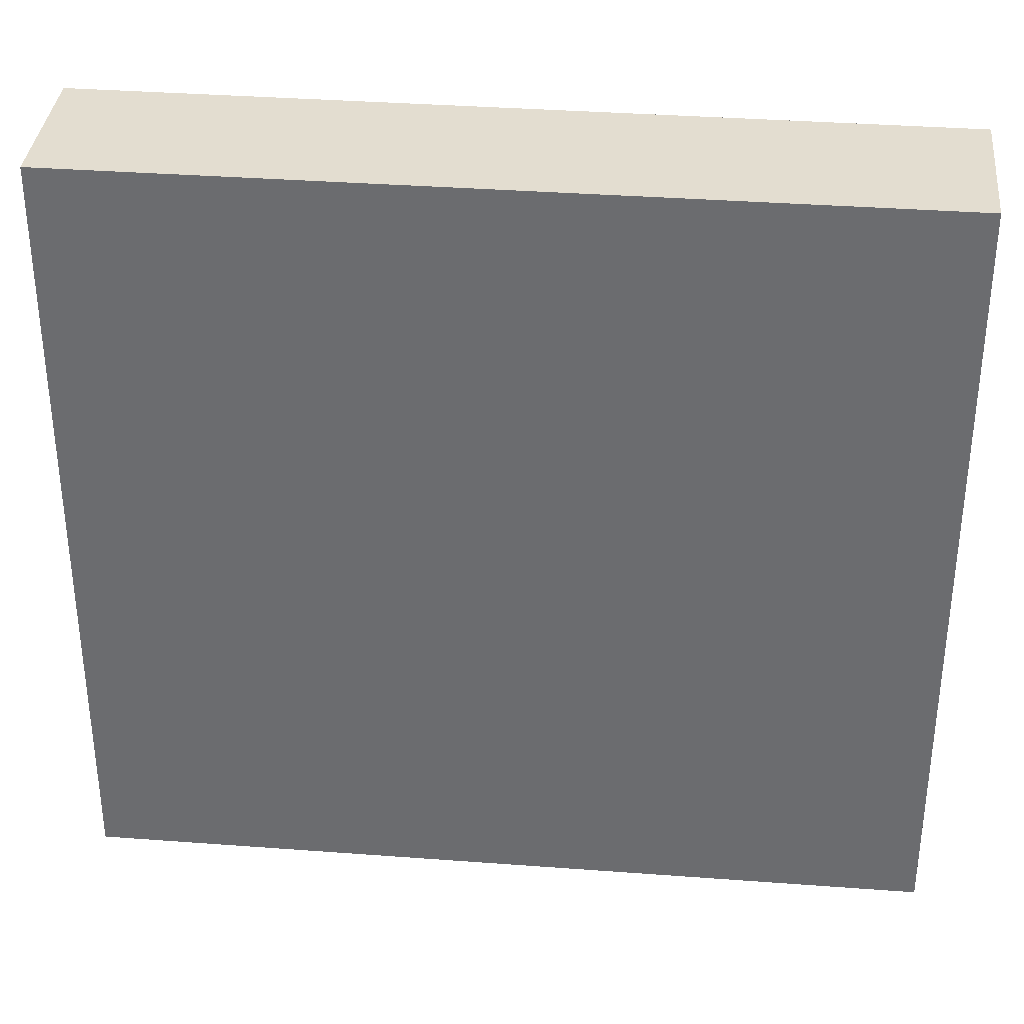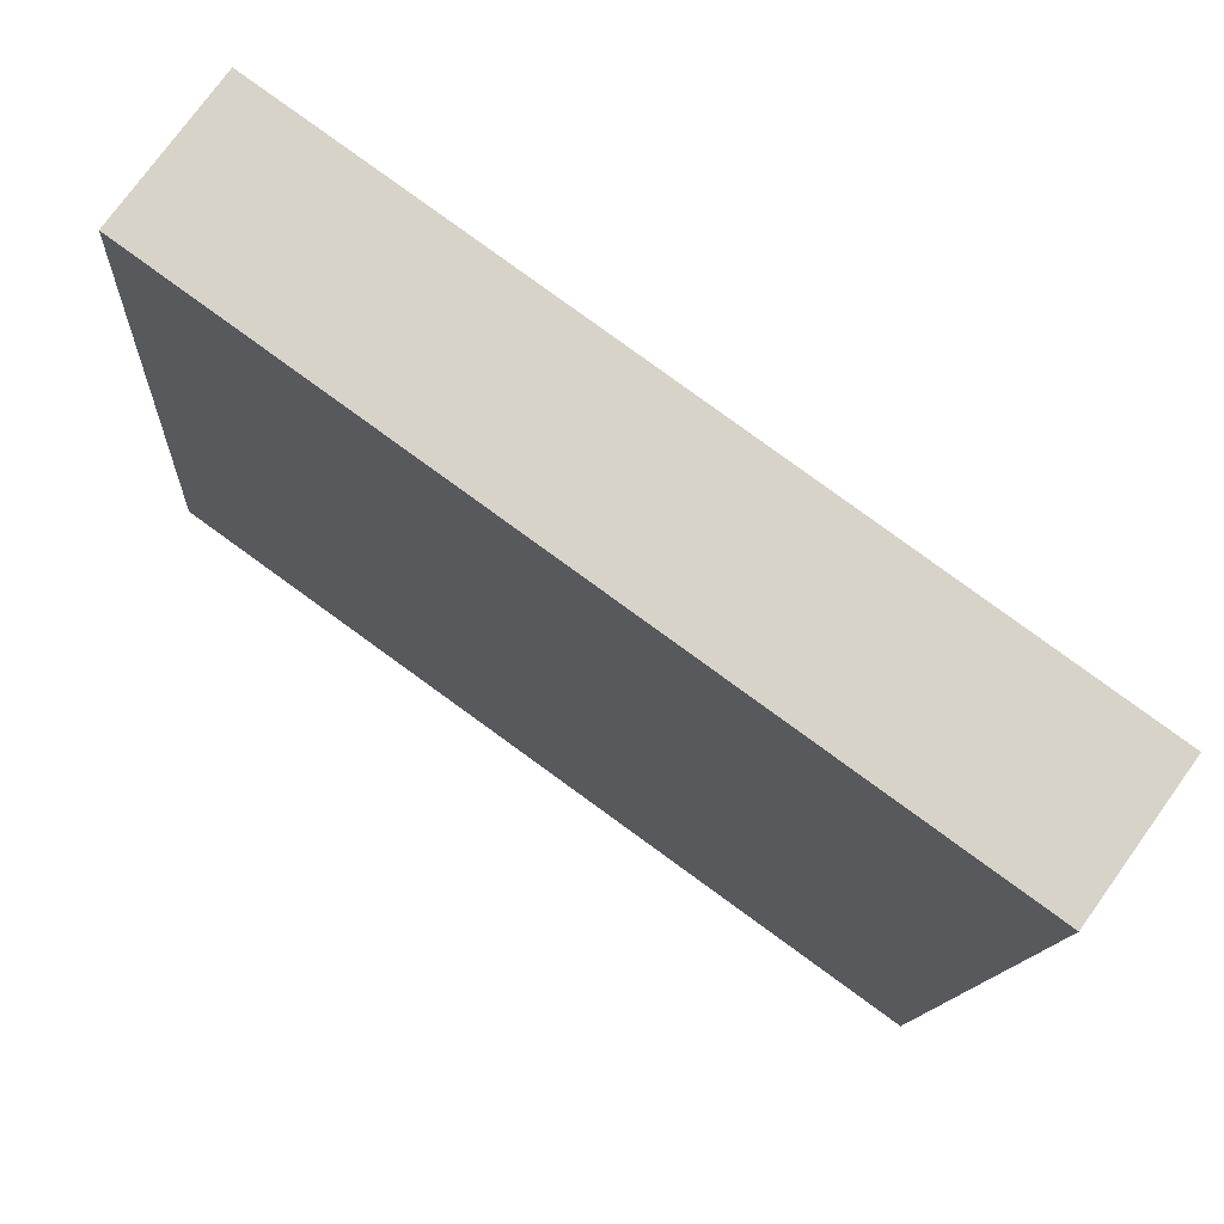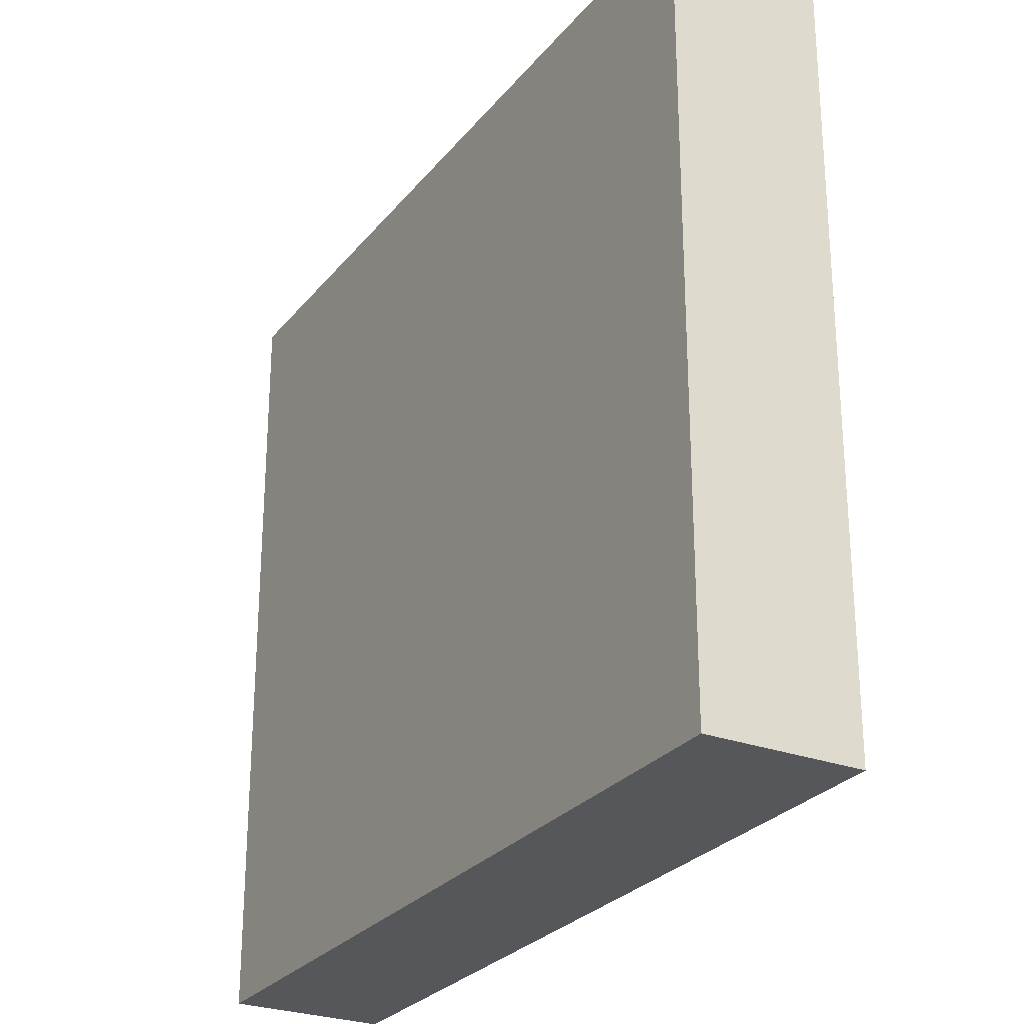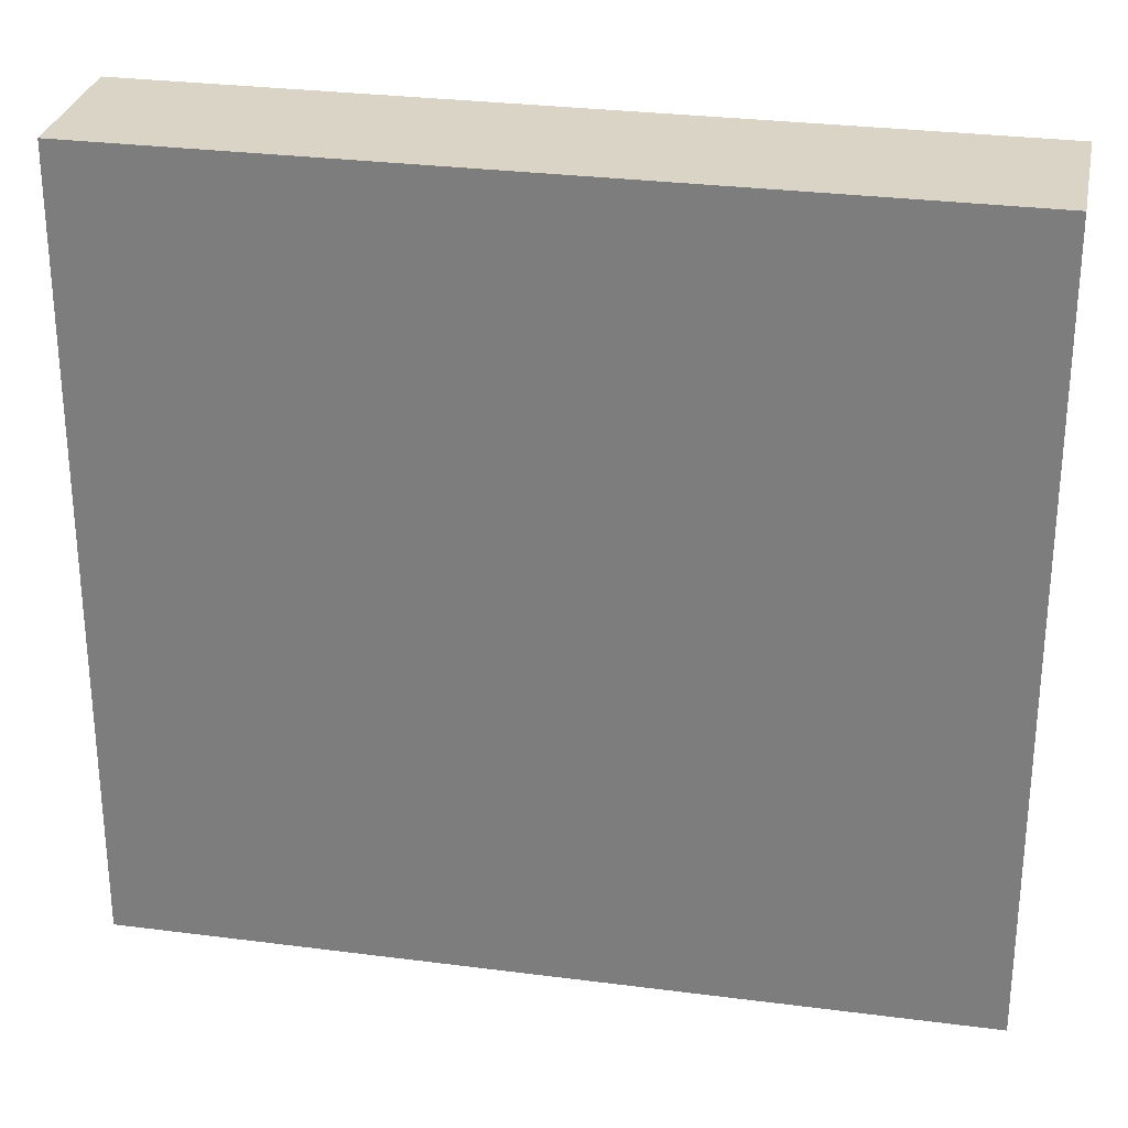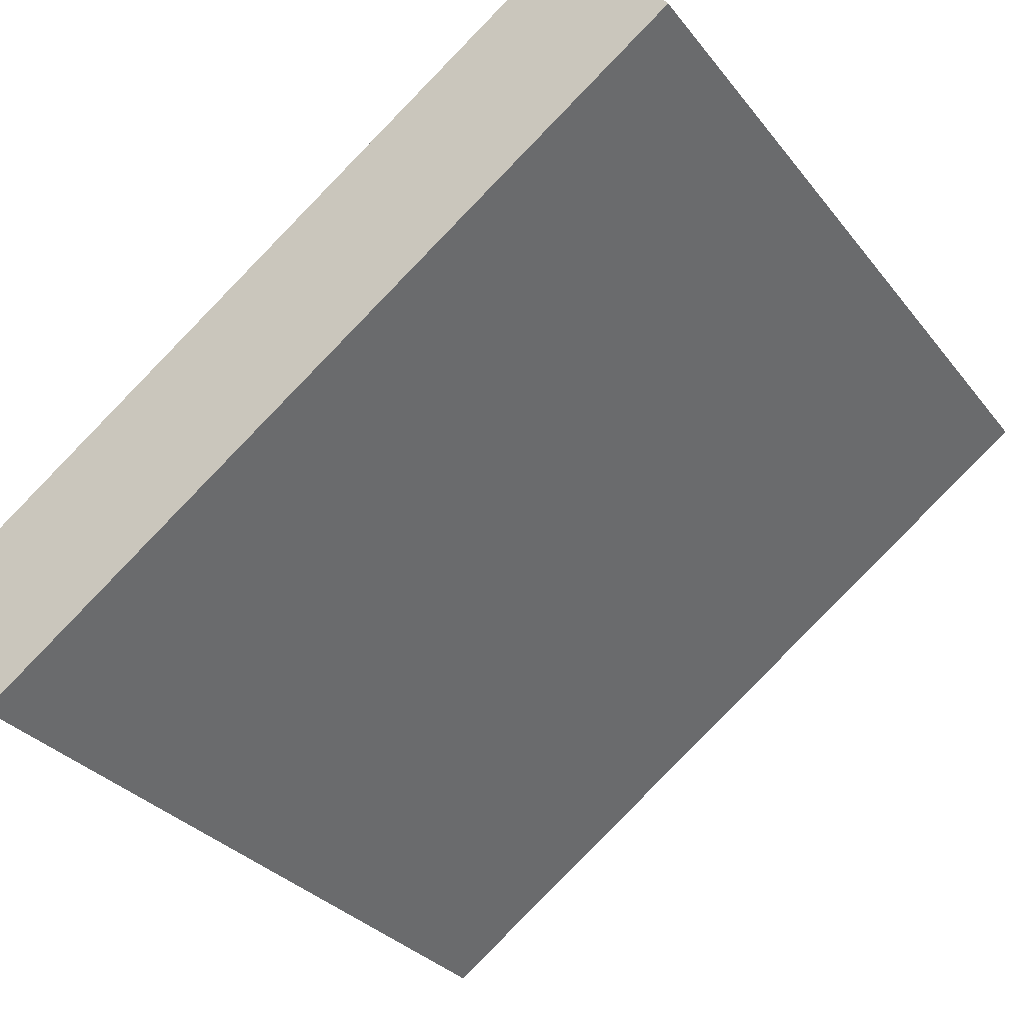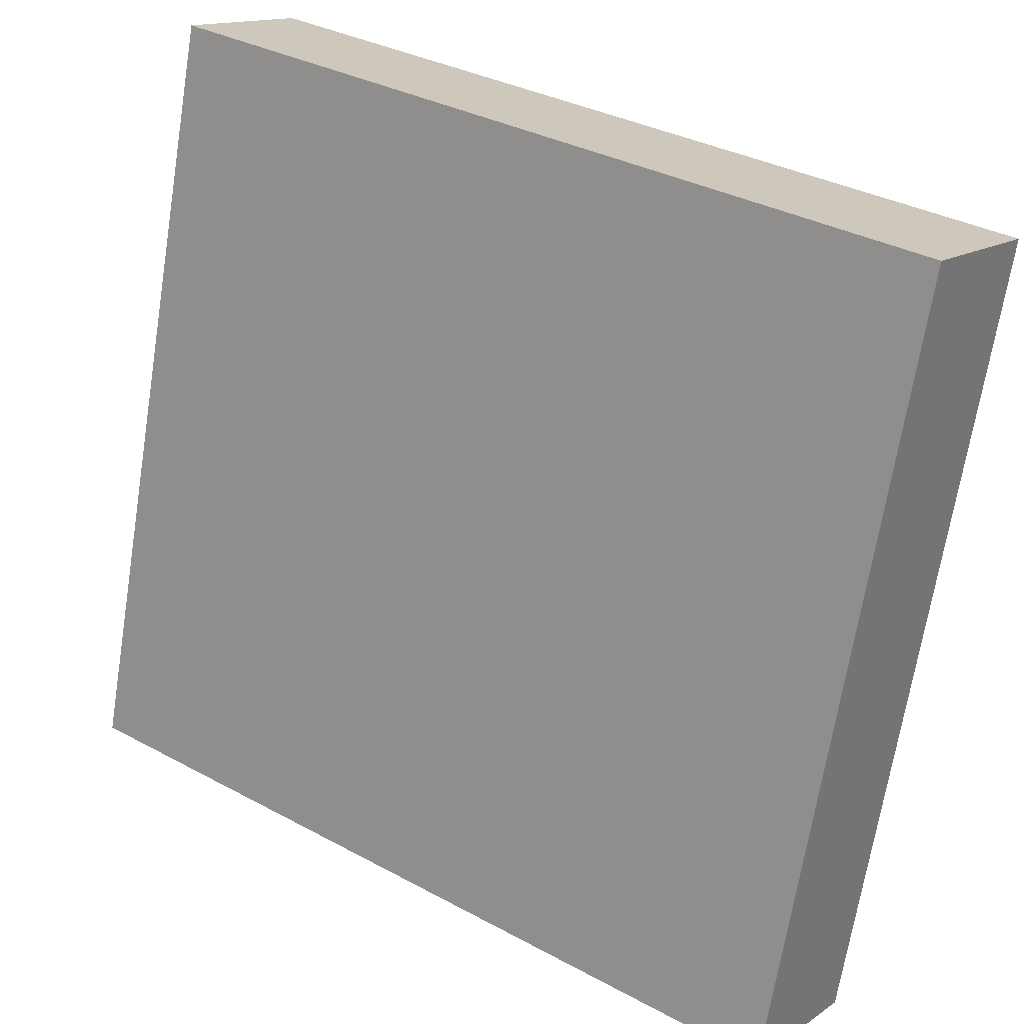
<metadata>
{"format":"obj","ext":"obj","renderer":"f3d","projection":"perspective","resolution":1024,"background":"white","views":[{"elev":35.6,"azim":-138.6,"up":"+Z"},{"elev":-12.7,"azim":176.6,"up":"+Y"},{"elev":-27.0,"azim":-84.2,"up":"+Z"},{"elev":28.9,"azim":46.7,"up":"+Z"},{"elev":-30.4,"azim":30.7,"up":"+Y"},{"elev":-68.9,"azim":170.9,"up":"+Y"}]}
</metadata>
<code>
v 0.6984 0.364 0.7124
v 0.6998 0.3621 0.7124
v 0.6984 0.364 0.7245
v 0.6998 0.3621 0.7245
v 0.7089 0.3716 0.7245
v 0.7103 0.3697 0.7245
v 0.7089 0.3716 0.7124
v 0.7103 0.3697 0.7124
f 1 2 4 3
f 3 4 6 5
f 5 6 8 7
f 7 8 2 1
f 2 8 6 4
f 7 1 3 5

</code>
